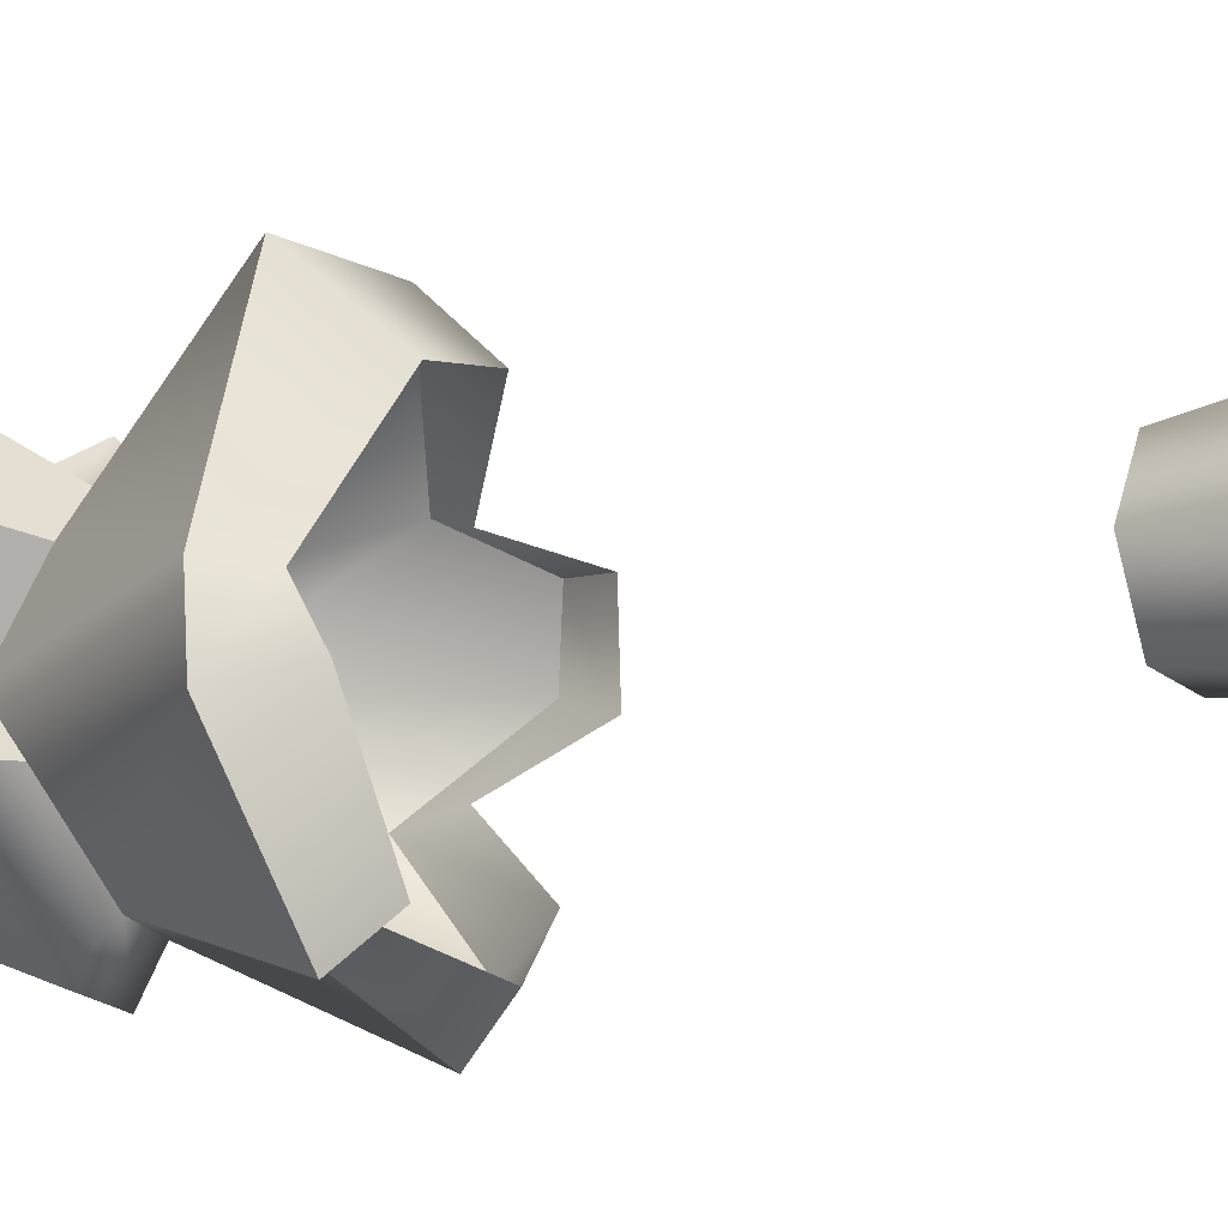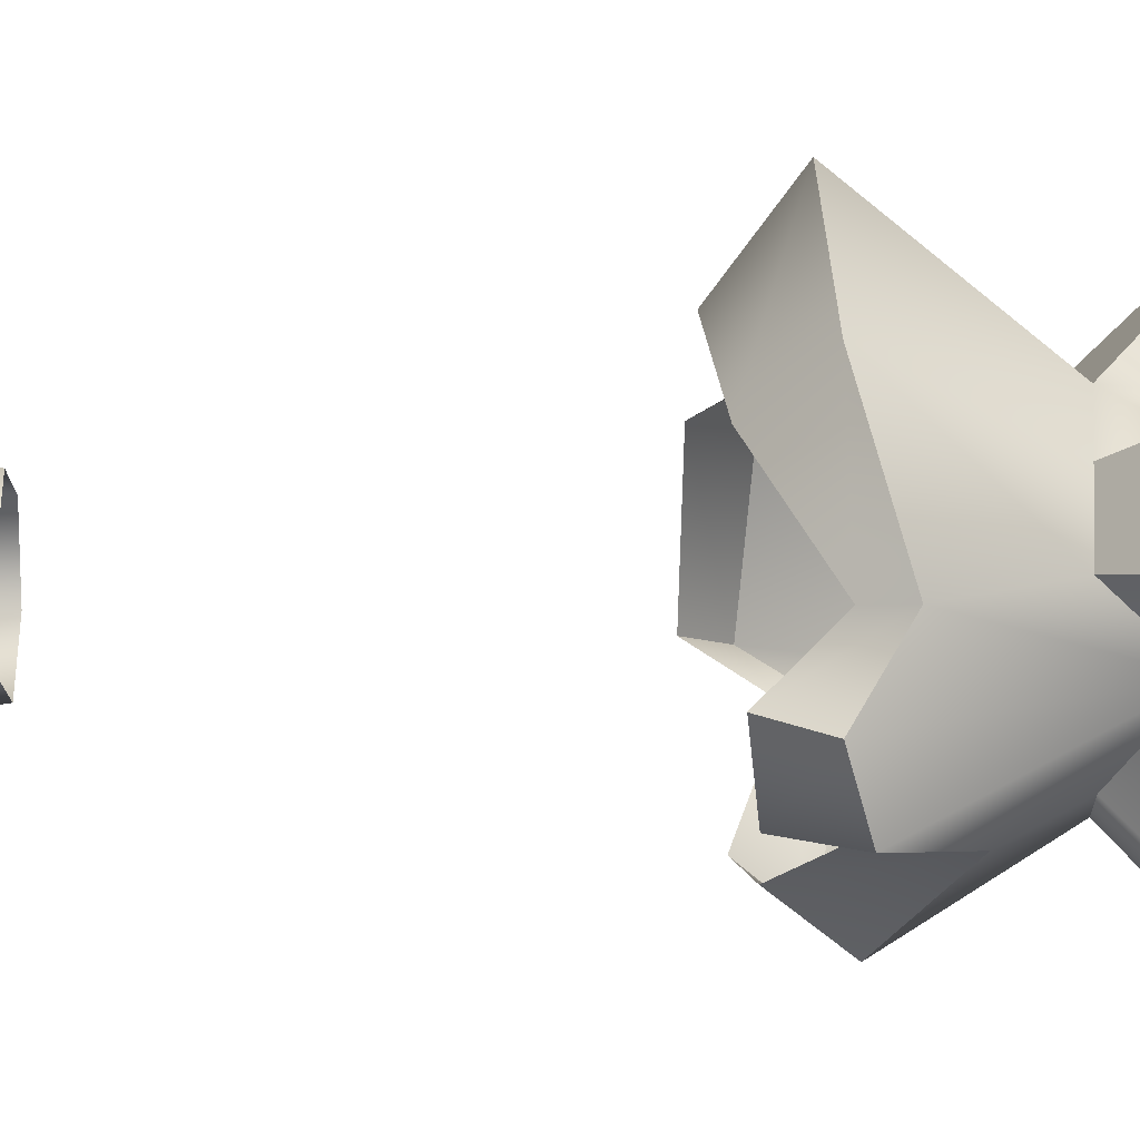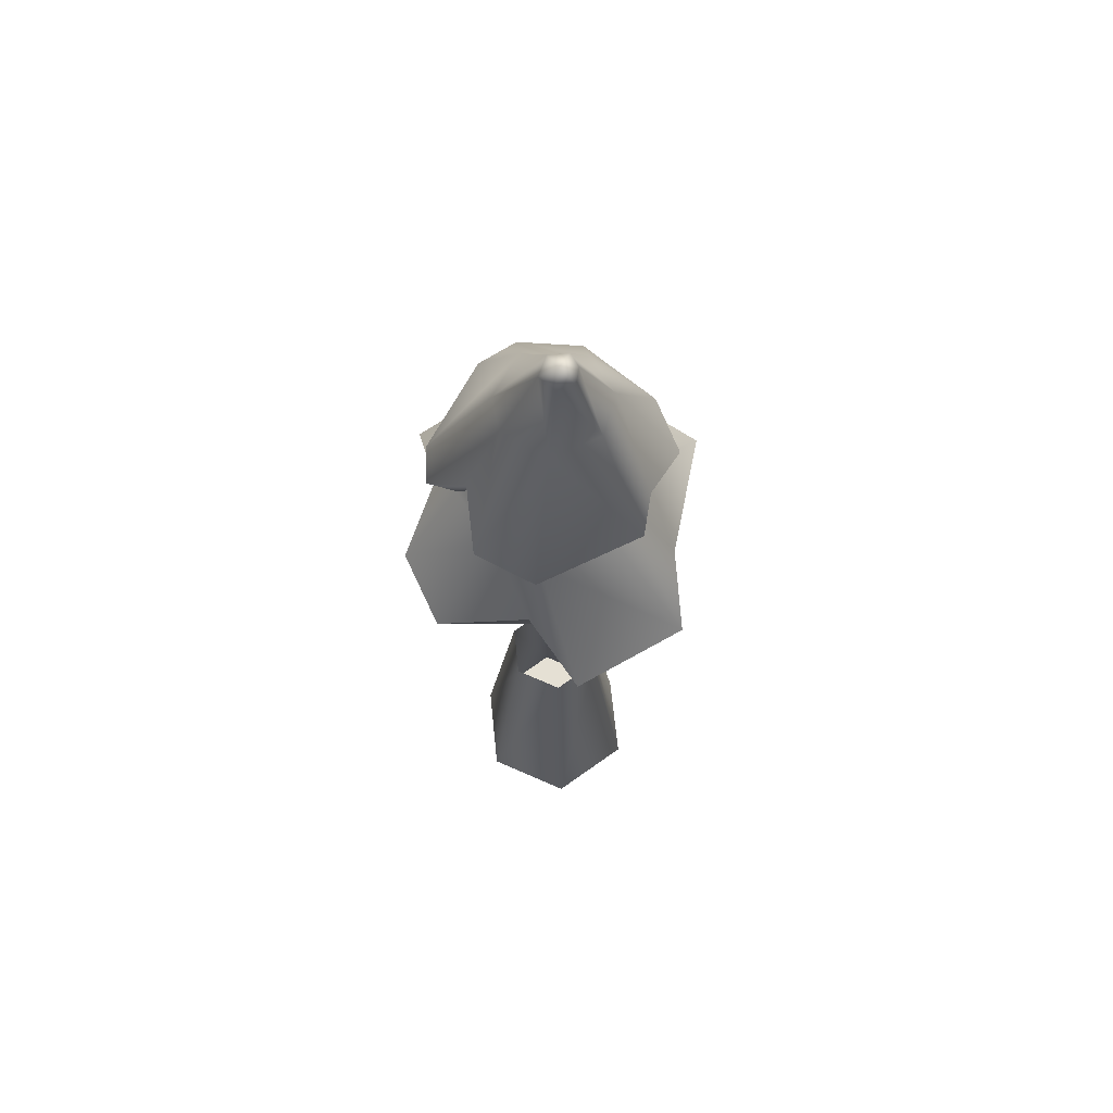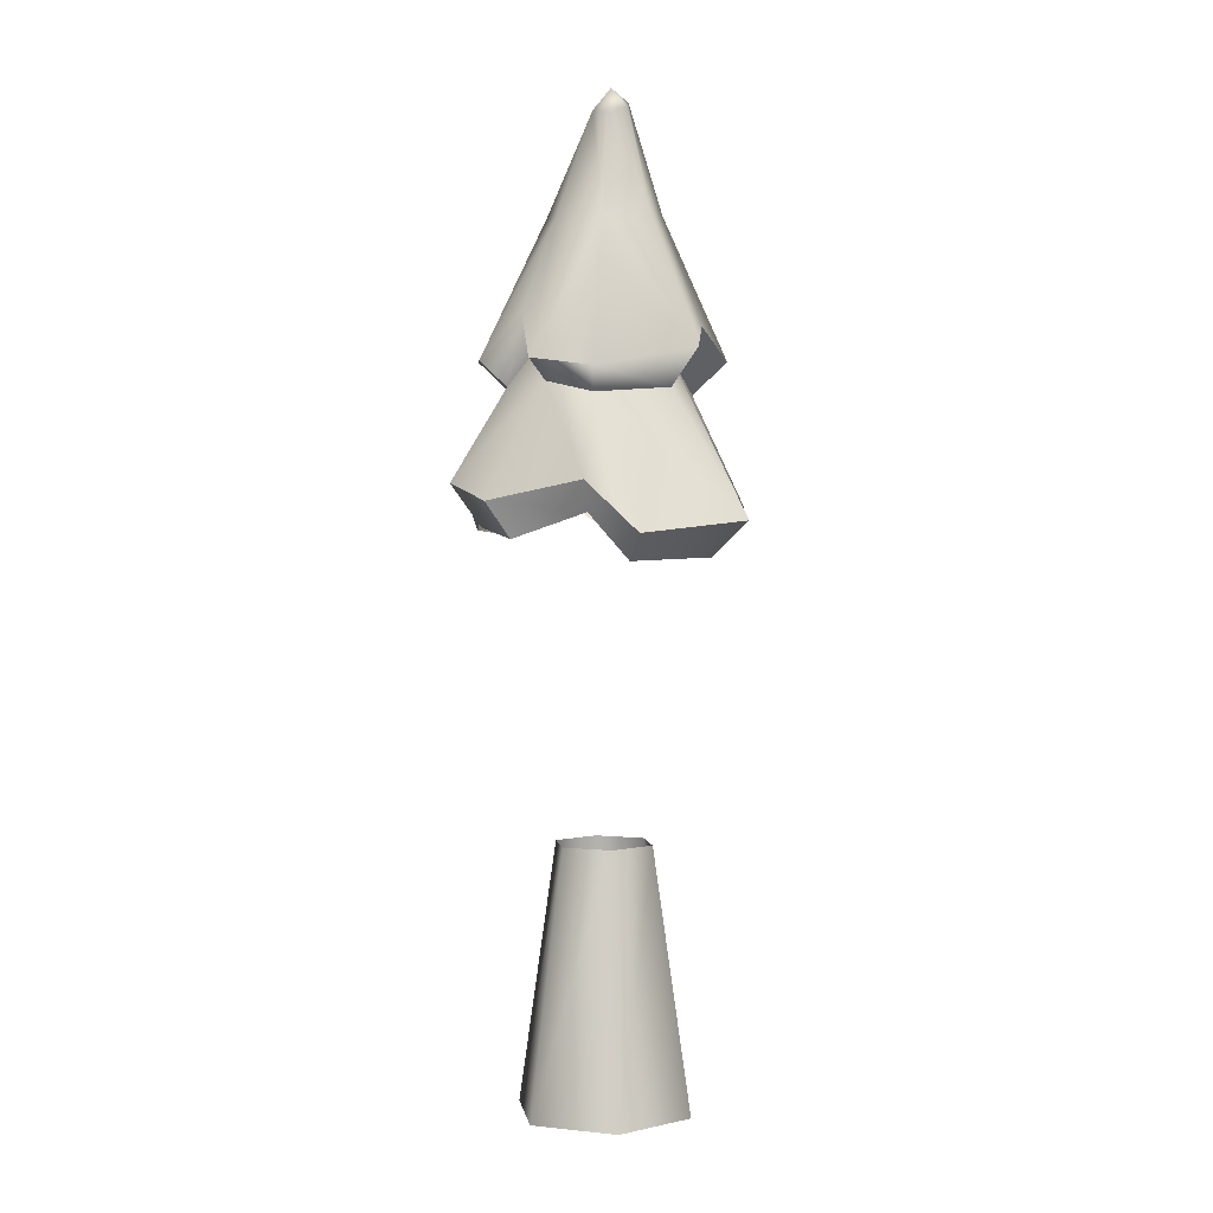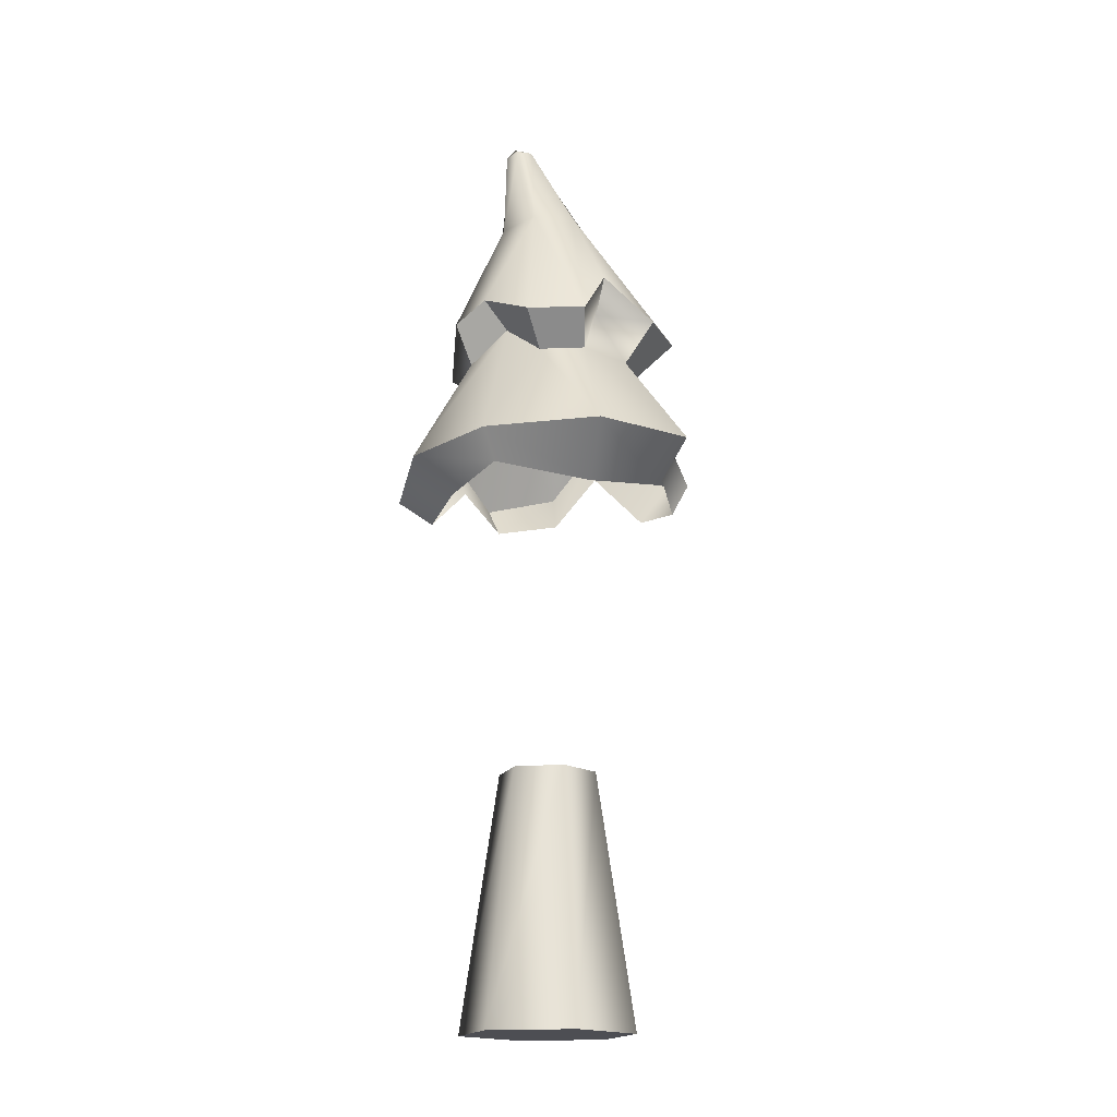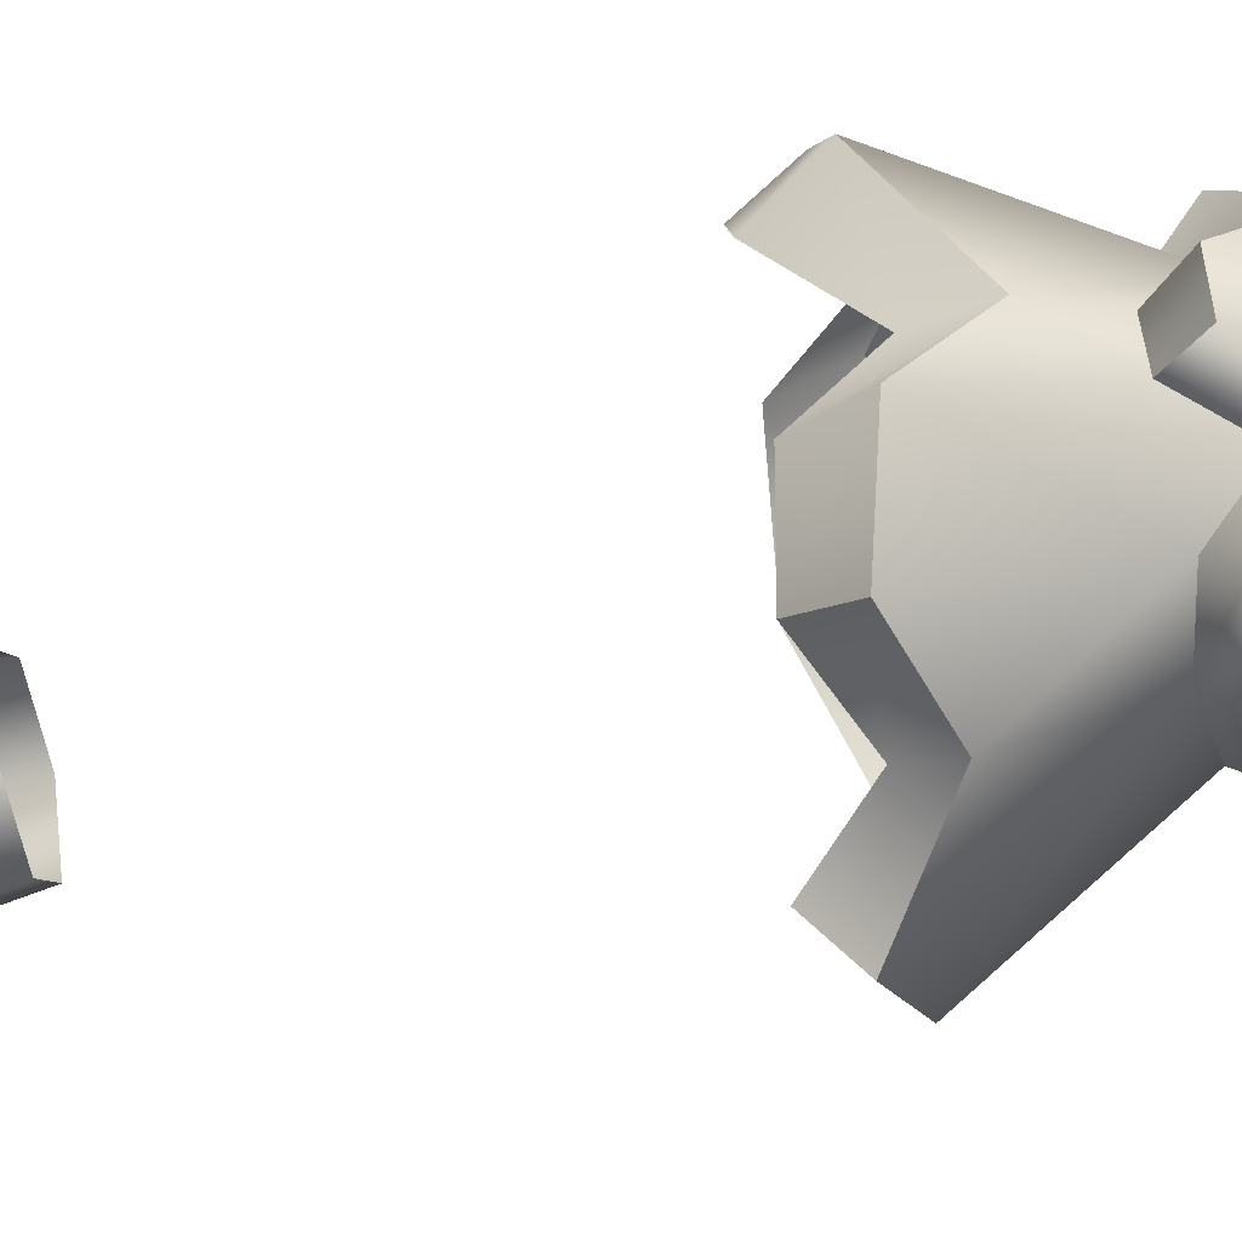
<metadata>
{"format":"obj","ext":"obj","renderer":"f3d","projection":"perspective","resolution":1024,"background":"white","views":[{"elev":-15.7,"azim":-60.8,"up":"+Z"},{"elev":48.2,"azim":90.1,"up":"+Z"},{"elev":65.8,"azim":-155.9,"up":"+Y"},{"elev":2.1,"azim":-158.8,"up":"+Y"},{"elev":-17.4,"azim":-49.0,"up":"+Y"},{"elev":-65.5,"azim":103.0,"up":"+Z"}]}
</metadata>
<code>
g Spruce_Destroy2
v 0.1273 1.047 -0.5621
v -0.1592 1.008 -0.5676
v -0.115 0.9078 -0.4437
v 0.1023 0.9578 -0.4417
v -0.1128 0.5429 -0.5497
v 0.2652 0.4541 -0.7021
v 0.1023 0.9578 -0.4417
v -0.115 0.9078 -0.4437
v -0.4972 1.101 -0.2174
v -0.1592 1.008 -0.5676
v -0.1025 1.642 -0.3003
v -0.2595 1.661 -0.1304
v 0.4467 1.06 -0.3499
v 0.5235 1.063 -0.1927
v 0.2118 1.675 -0.162
v 0.125 1.655 -0.2737
v -0.3094 1.088 -0.05851
v -0.3355 0.9188 0.1737
v -0.5653 0.4971 0.03387
v 0.3341 1.121 0.08932
v 0.2522 0.9182 0.2707
v 0.3758 1.098 0.4149
v 0.4212 1.323 0.1364
v 0.1005 1.103 0.5132
v 0.06898 0.9215 0.3657
v -0.04287 1.159 0.2768
v -0.07516 1.324 0.3563
v -0.5653 0.4971 0.03387
v -0.4318 0.4339 0.6252
v -0.2556 0.2281 0.4156
v -0.4681 0.3591 0.01453
v -0.5425 0.2194 -0.178
v -0.7298 0.374 -0.2524
v 0.4095 0.9437 -0.142
v 0.5235 1.063 -0.1927
v 0.4467 1.06 -0.3499
v 0.3475 0.9453 -0.2833
v 0.521 0.5324 -0.4899
v 0.3475 0.9453 -0.2833
v 0.6422 0.4657 0.2888
v 0.7298 0.5262 0.08892
v 0.6211 0.3317 0.008627
v 0.5561 0.3043 0.2573
v 0.1227 0.2807 0.5166
v 0.09825 0.4661 0.7021
v -0.172 0.94 0.3127
v -0.4318 0.4339 0.6252
v 0.4234 0.3452 -0.3863
v 0.469 0.5576 -0.1643
v 0.5019 0.7505 -0.1885
v 0.521 0.5324 -0.4899
v 0.6422 0.4657 0.2888
v 0.4012 0.6073 0.3623
v 0.3341 1.121 0.08932
v 0.7298 0.5262 0.08892
v -0.3094 1.088 -0.05851
v -0.3794 0.9329 -0.2258
v -0.4972 1.101 -0.2174
v -0.4599 1.197 -0.06636
v -0.3794 0.9329 -0.2258
v -0.4972 1.101 -0.2174
v 0.1273 1.047 -0.5621
v 0.2408 1.258 -0.3733
v -0.2841 1.081 0.411
v -0.172 0.94 0.3127
v -0.3355 0.9188 0.1737
v -0.4781 1.068 0.222
v 0.5019 0.7505 -0.1885
v 0.4095 0.9437 -0.142
v 0.5561 0.3043 0.2573
v 0.3649 0.4931 0.3191
v 0.4012 0.6073 0.3623
v 0.6422 0.4657 0.2888
v -0.1132 0.4084 -0.509
v -0.1128 0.5429 -0.5497
v -0.4042 0.3225 -0.6726
v -0.3112 0.2072 -0.5393
v 0.2039 0.296 -0.5751
v 0.2652 0.4541 -0.7021
v 0.2652 0.4541 -0.7021
v 0.2039 0.296 -0.5751
v 0.1005 1.103 0.5132
v 0.3758 1.098 0.4149
v 0.2522 0.9182 0.2707
v 0.06898 0.9215 0.3657
v -0.4599 1.197 -0.06636
v -0.4781 1.068 0.222
v -0.3355 0.9188 0.1737
v -0.3094 1.088 -0.05851
v -0.4599 1.197 -0.06636
v -0.2404 1.687 0.05186
v -0.4781 1.068 0.222
v -0.2841 1.081 0.411
v -0.07516 1.324 0.3563
v 0.1956 1.113 -0.3005
v 0.2408 1.258 -0.3733
v 0.2408 1.258 -0.3733
v 0.1956 1.113 -0.3005
v 0.3475 0.9453 -0.2833
v 0.4467 1.06 -0.3499
v 0.06898 0.9215 0.3657
v 0.09825 0.4661 0.7021
v -0.2841 1.081 0.411
v -0.07986 1.712 0.1534
v -0.07516 1.324 0.3563
v 0.1005 1.103 0.5132
v -0.4042 0.3225 -0.6726
v -0.3112 0.2072 -0.5393
v -0.09953 2.145 -0.09751
v -0.09912 2.2 -0.2052
v -0.01937 2.13 -0.1328
v -0.02279 2.107 -0.2221
v -0.1026 2.092 -0.2392
v -0.1702 2.119 -0.1969
v -0.1538 2.145 -0.1381
v -0.4042 0.3225 -0.6726
v -0.7298 0.374 -0.2524
v -0.3794 0.9329 -0.2258
v 0.1813 1.718 0.04582
v 0.4212 1.323 0.1364
v 0.3758 1.098 0.4149
v 0.2522 0.9182 0.2707
v -0.04287 1.159 0.2768
v 0.1956 1.113 -0.3005
v -0.2123 -2.2 0.2901
v -0.1238 -1.028 0.1369
v 0.1025 -1.028 0.1369
v 0.191 -2.2 0.2901
v 0.2156 -1.028 -0.05911
v 0.3926 -2.2 -0.05911
v 0.1025 -1.028 -0.2551
v 0.191 -2.2 -0.4083
v -0.1238 -1.028 -0.2551
v -0.2123 -2.2 -0.4083
v -0.2369 -1.028 -0.05911
v -0.4139 -2.2 -0.05911
v 0.191 -2.2 0.2901
v 0.3926 -2.2 -0.05911
v 0.191 -2.2 -0.4083
v -0.2123 -2.2 0.2901
v -0.2123 -2.2 -0.4083
v -0.4139 -2.2 -0.05911
g Spruce_Destroy2_0
f 3 2 1
f 4 3 1
f 7 6 5
f 8 7 5
f 11 10 9
f 12 11 9
f 15 14 13
f 16 15 13
f 19 18 17
f 22 21 20
f 23 22 20
f 26 25 24
f 27 26 24
f 30 29 28
f 31 30 28
f 33 32 31
f 28 33 31
f 36 35 34
f 37 36 34
f 38 6 7
f 39 38 7
f 42 41 40
f 43 42 40
f 29 30 44
f 45 29 44
f 47 46 18
f 50 49 48
f 51 50 48
f 54 53 52
f 55 54 52
f 58 57 56
f 59 58 56
f 2 3 60
f 61 2 60
f 49 50 41
f 42 49 41
f 16 63 62
f 11 16 62
f 66 65 64
f 67 66 64
f 54 55 68
f 69 54 68
f 72 71 70
f 73 72 70
f 76 75 74
f 77 76 74
f 51 48 78
f 79 51 78
f 45 44 71
f 72 45 71
f 74 75 80
f 81 74 80
f 84 83 82
f 85 84 82
f 88 87 86
f 89 88 86
f 91 12 90
f 92 91 90
f 68 38 39
f 69 68 39
f 94 93 46
f 26 94 46
f 1 96 95
f 4 1 95
f 99 98 97
f 100 99 97
f 34 35 23
f 20 34 23
f 102 101 46
f 47 102 46
f 91 92 103
f 104 91 103
f 106 104 105
f 32 33 107
f 108 32 107
f 111 110 109
f 112 110 111
f 113 110 112
f 114 110 113
f 109 110 115
f 115 110 114
f 8 5 116
f 8 116 117
f 118 8 117
f 121 120 119
f 109 115 91
f 104 109 91
f 115 114 12
f 91 115 12
f 12 114 113
f 11 12 113
f 112 16 11
f 113 112 11
f 16 112 15
f 15 112 111
f 119 15 111
f 111 109 104
f 119 111 104
f 119 120 14
f 15 119 14
f 105 104 103
f 121 119 104
f 106 121 104
f 10 11 62
f 63 16 13
f 12 9 90
f 122 101 102
f 53 122 102
f 101 123 46
f 17 118 117
f 19 17 117
f 124 39 7
f 54 122 53
f 19 47 18
f 127 126 125
f 128 127 125
f 129 127 128
f 130 129 128
f 131 129 130
f 132 131 130
f 133 131 132
f 134 133 132
f 135 133 134
f 136 135 134
f 126 135 136
f 125 126 136
f 139 138 137
f 140 139 137
f 140 142 141
f 139 140 141

</code>
